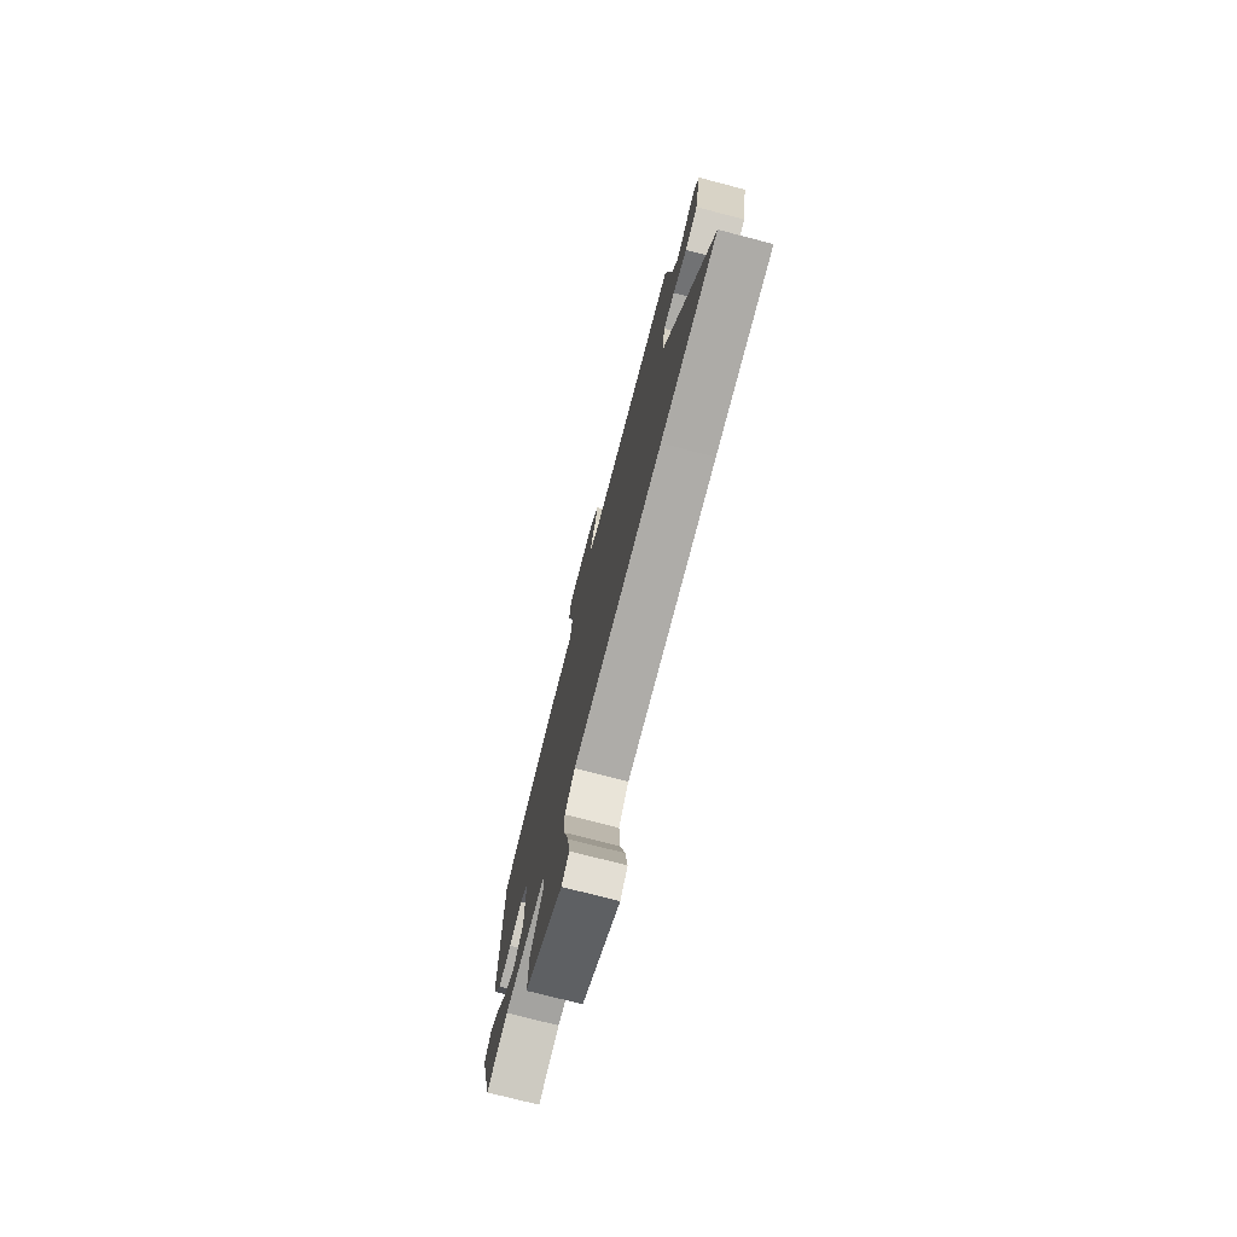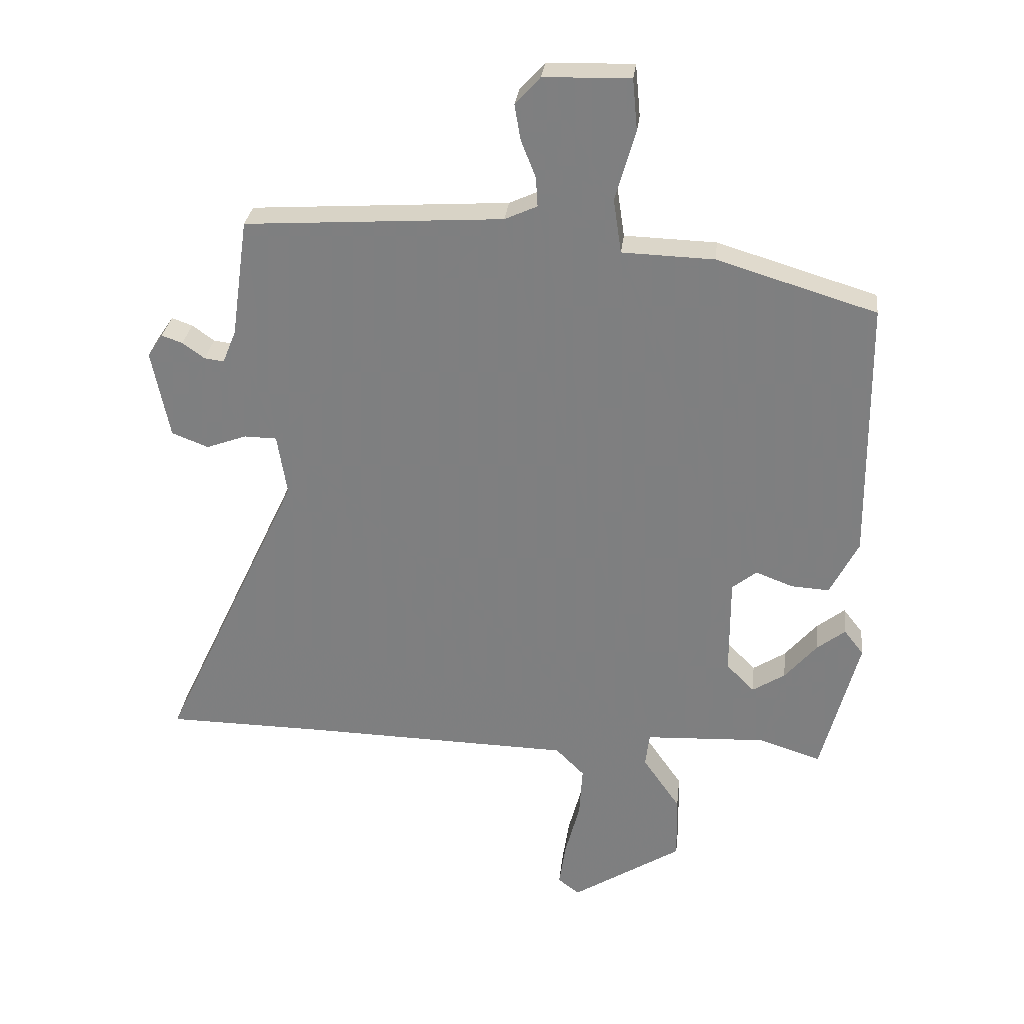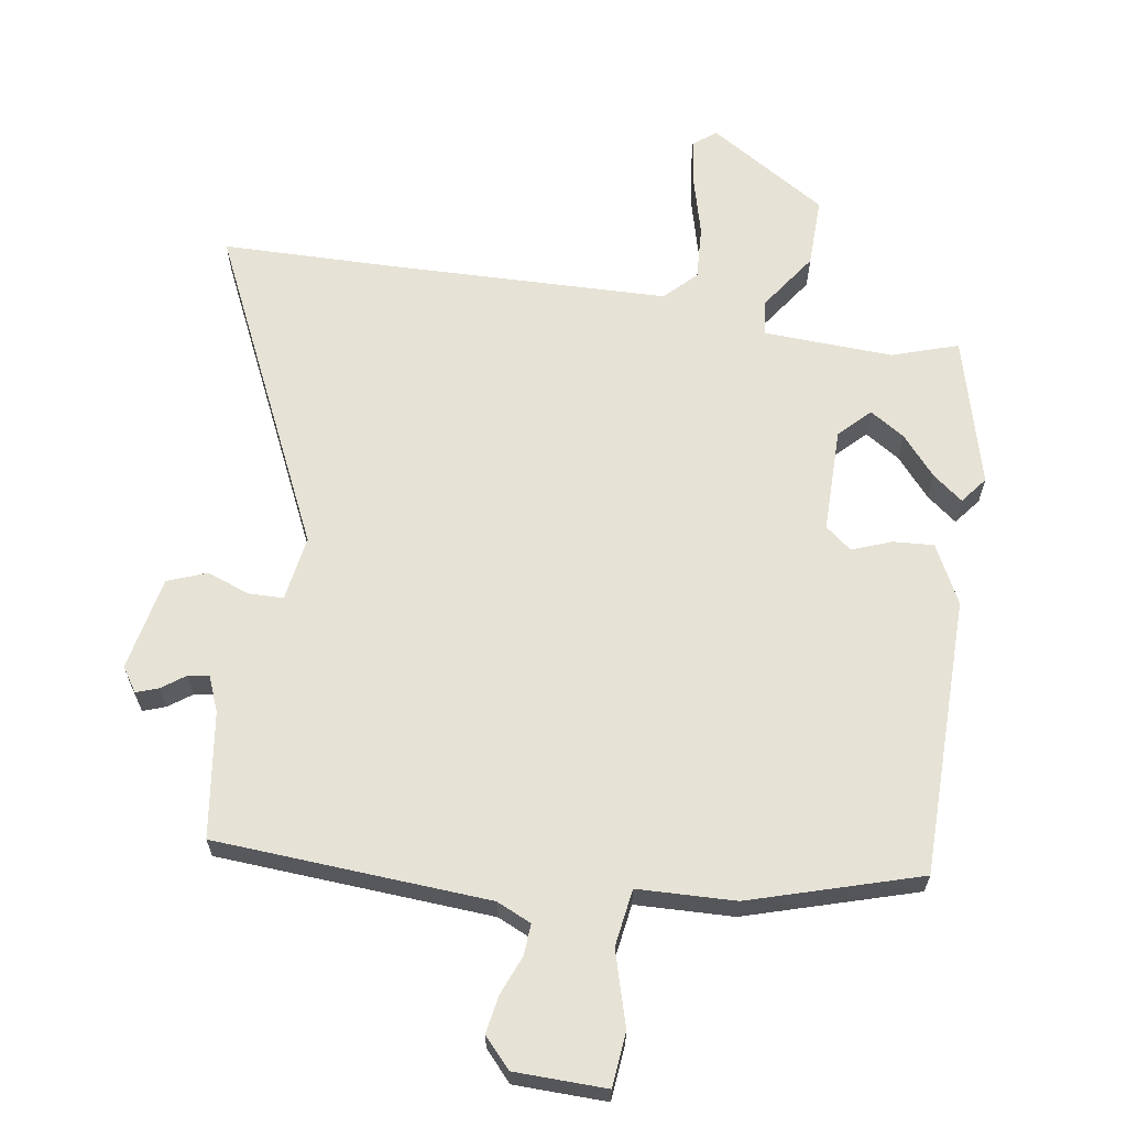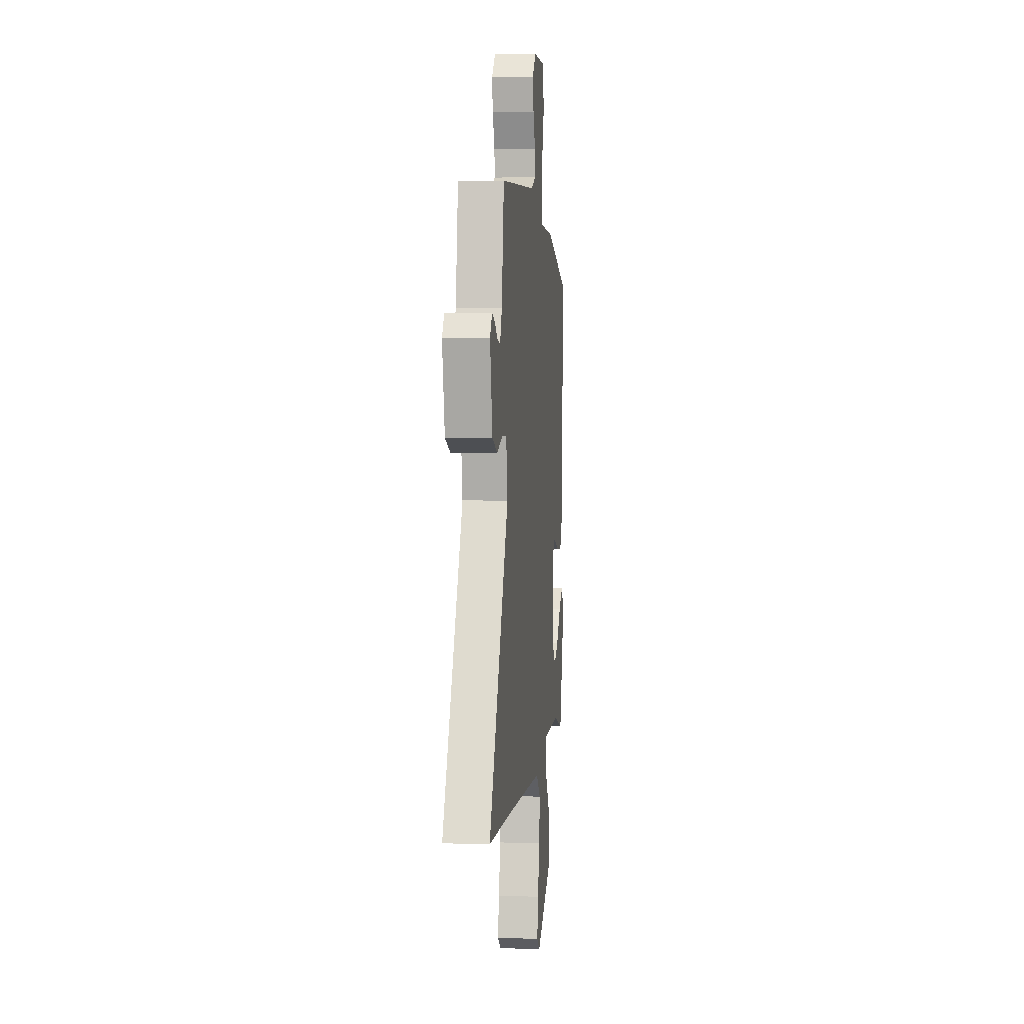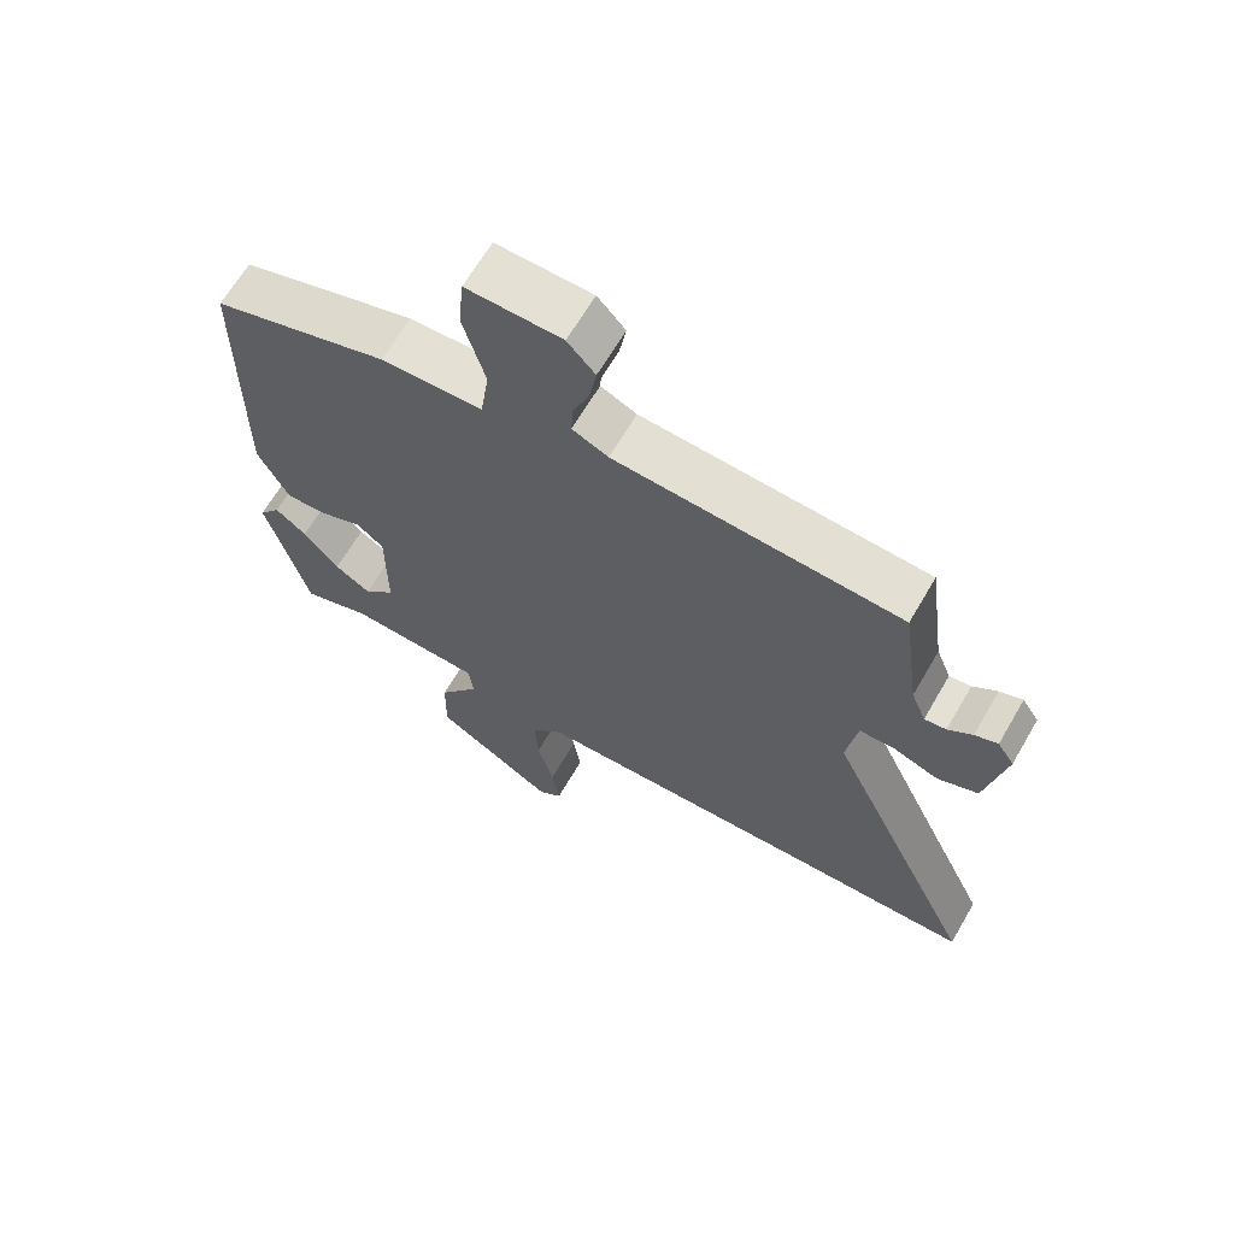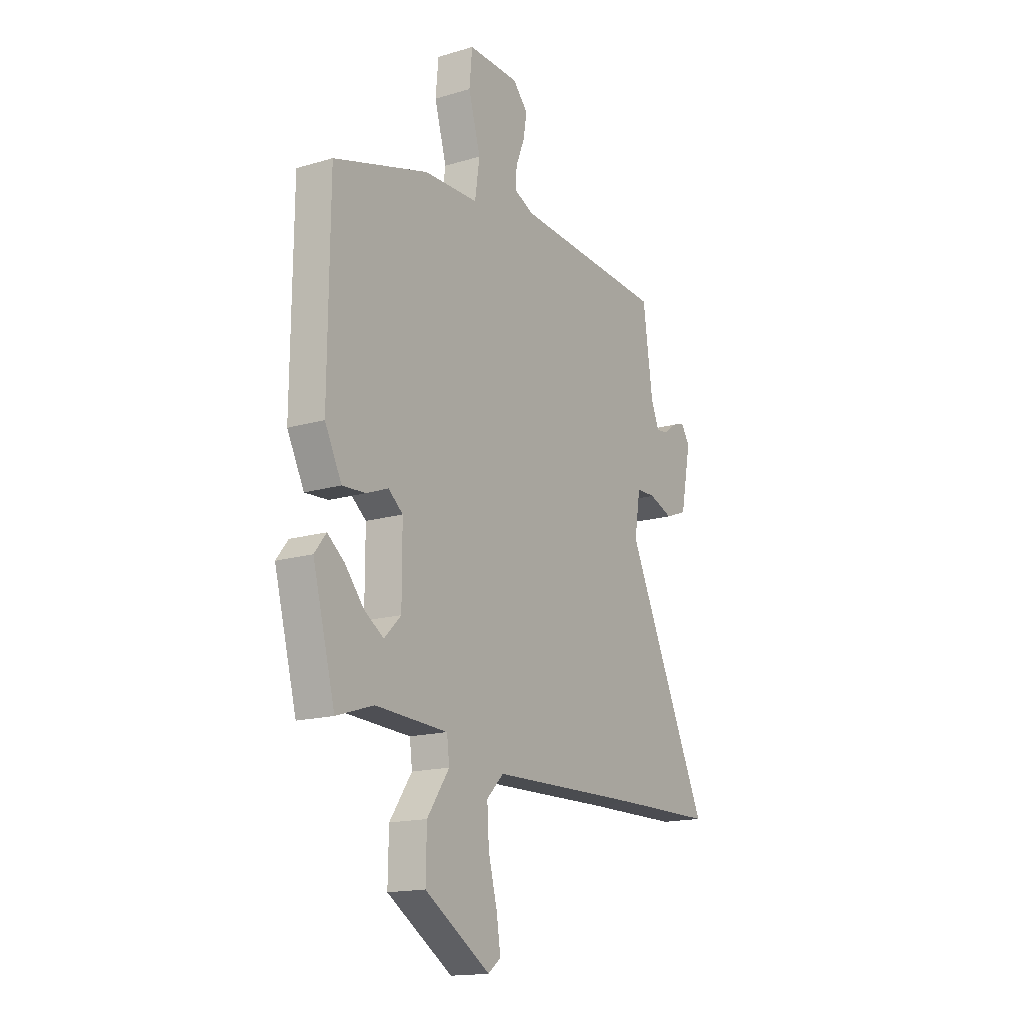
<metadata>
{"format":"obj","ext":"obj","renderer":"f3d","projection":"perspective","resolution":1024,"background":"white","views":[{"elev":-75.5,"azim":-104.5,"up":"+Z"},{"elev":29.4,"azim":6.4,"up":"+Z"},{"elev":64.0,"azim":8.9,"up":"+Y"},{"elev":2.9,"azim":-83.7,"up":"+Z"},{"elev":65.5,"azim":-149.8,"up":"+Z"},{"elev":-16.2,"azim":121.5,"up":"+Z"}]}
</metadata>
<code>
v 0.469 0.07 -0.494
v 0.368 0.07 -0.461
v 0.17 0.07 -0.47
v 0.163 0.07 -0.525
v 0.224 0.07 -0.613
v 0.226 0.07 -0.72
v 0.046 0.07 -0.833
v 0.011 0.07 -0.806
v 0.022 0.07 -0.733
v 0.046 0.07 -0.642
v 0.051 0.07 -0.559
v 0.004 0.07 -0.512
v -0.424 0.07 -0.501
v -0.693 0.07 -0.497
v -0.463 0.07 -0.007
v -0.479 0.07 0.093
v -0.532 0.07 0.094
v -0.598 0.07 0.07
v -0.658 0.07 0.093
v -0.687 0.07 0.238
v -0.662 0.07 0.275
v -0.628 0.07 0.263
v -0.592 0.07 0.237
v -0.56 0.07 0.233
v -0.538 0.07 0.287
v -0.511 0.07 0.48
v -0.09 0.07 0.507
v -0.037 0.07 0.531
v -0.04 0.07 0.579
v -0.064 0.07 0.639
v -0.074 0.07 0.697
v -0.033 0.07 0.742
v 0.108 0.07 0.745
v 0.116 0.07 0.661
v 0.083 0.07 0.547
v 0.096 0.07 0.459
v 0.246 0.07 0.454
v 0.506 0.07 0.375
v 0.51 0.07 -0.053
v 0.464 0.07 -0.143
v 0.401 0.07 -0.139
v 0.341 0.07 -0.116
v 0.301 0.07 -0.148
v 0.301 0.07 -0.309
v 0.347 0.07 -0.355
v 0.4 0.07 -0.321
v 0.452 0.07 -0.26
v 0.498 0.07 -0.224
v 0.53 0.07 -0.265
v 0.469 0 -0.494
v 0.368 0 -0.461
v 0.17 0 -0.47
v 0.163 0 -0.525
v 0.224 0 -0.613
v 0.226 0 -0.72
v 0.046 0 -0.833
v 0.011 0 -0.806
v 0.022 0 -0.733
v 0.046 0 -0.642
v 0.051 0 -0.559
v 0.004 0 -0.512
v -0.424 0 -0.501
v -0.693 0 -0.497
v -0.463 0 -0.007
v -0.479 0 0.093
v -0.532 0 0.094
v -0.598 0 0.07
v -0.658 0 0.093
v -0.687 0 0.238
v -0.662 0 0.275
v -0.628 0 0.263
v -0.592 0 0.237
v -0.56 0 0.233
v -0.538 0 0.287
v -0.511 0 0.48
v -0.09 0 0.507
v -0.037 0 0.531
v -0.04 0 0.579
v -0.064 0 0.639
v -0.074 0 0.697
v -0.033 0 0.742
v 0.108 0 0.745
v 0.116 0 0.661
v 0.083 0 0.547
v 0.096 0 0.459
v 0.246 0 0.454
v 0.506 0 0.375
v 0.51 0 -0.053
v 0.464 0 -0.143
v 0.401 0 -0.139
v 0.341 0 -0.116
v 0.301 0 -0.148
v 0.301 0 -0.309
v 0.347 0 -0.355
v 0.4 0 -0.321
v 0.452 0 -0.26
v 0.498 0 -0.224
v 0.53 0 -0.265
f 49 1 2
f 48 49 2
f 47 48 2
f 46 47 2
f 45 46 2 3
f 44 45 3
f 43 44 3
f 40 41 42
f 39 40 42
f 38 39 42
f 37 38 42
f 36 37 42
f 36 42 43
f 33 34 35
f 32 33 35
f 31 32 35
f 30 31 35
f 29 30 35
f 28 29 35 36
f 36 43 3
f 28 36 3
f 27 28 3
f 21 22 23
f 20 21 23
f 19 20 23
f 18 19 23
f 17 18 23
f 16 17 23 24
f 13 14 15
f 12 13 15
f 11 12 15 16
f 8 9 10
f 7 8 10
f 6 7 10
f 5 6 10
f 4 5 10
f 4 10 11
f 4 11 16
f 3 4 16
f 27 3 16
f 26 27 16
f 25 26 16
f 16 24 25
f 51 50 98
f 51 98 97
f 51 97 96
f 51 96 95
f 52 51 95 94
f 52 94 93
f 52 93 92
f 91 90 89
f 91 89 88
f 91 88 87
f 91 87 86
f 91 86 85
f 92 91 85
f 84 83 82
f 84 82 81
f 84 81 80
f 84 80 79
f 84 79 78
f 85 84 78 77
f 52 92 85
f 52 85 77
f 52 77 76
f 72 71 70
f 72 70 69
f 72 69 68
f 72 68 67
f 72 67 66
f 73 72 66 65
f 64 63 62
f 64 62 61
f 65 64 61 60
f 59 58 57
f 59 57 56
f 59 56 55
f 59 55 54
f 59 54 53
f 60 59 53
f 65 60 53
f 65 53 52
f 65 52 76
f 65 76 75
f 65 75 74
f 74 73 65
f 1 50 51 2
f 2 51 52 3
f 3 52 53 4
f 4 53 54 5
f 5 54 55 6
f 6 55 56 7
f 7 56 57 8
f 8 57 58 9
f 9 58 59 10
f 10 59 60 11
f 11 60 61 12
f 12 61 62 13
f 13 62 63 14
f 14 63 64 15
f 15 64 65 16
f 16 65 66 17
f 17 66 67 18
f 18 67 68 19
f 19 68 69 20
f 20 69 70 21
f 21 70 71 22
f 22 71 72 23
f 23 72 73 24
f 24 73 74 25
f 25 74 75 26
f 26 75 76 27
f 27 76 77 28
f 28 77 78 29
f 29 78 79 30
f 30 79 80 31
f 31 80 81 32
f 32 81 82 33
f 33 82 83 34
f 34 83 84 35
f 35 84 85 36
f 36 85 86 37
f 37 86 87 38
f 38 87 88 39
f 39 88 89 40
f 40 89 90 41
f 41 90 91 42
f 42 91 92 43
f 43 92 93 44
f 44 93 94 45
f 45 94 95 46
f 46 95 96 47
f 47 96 97 48
f 48 97 98 49
f 49 98 50 1

</code>
